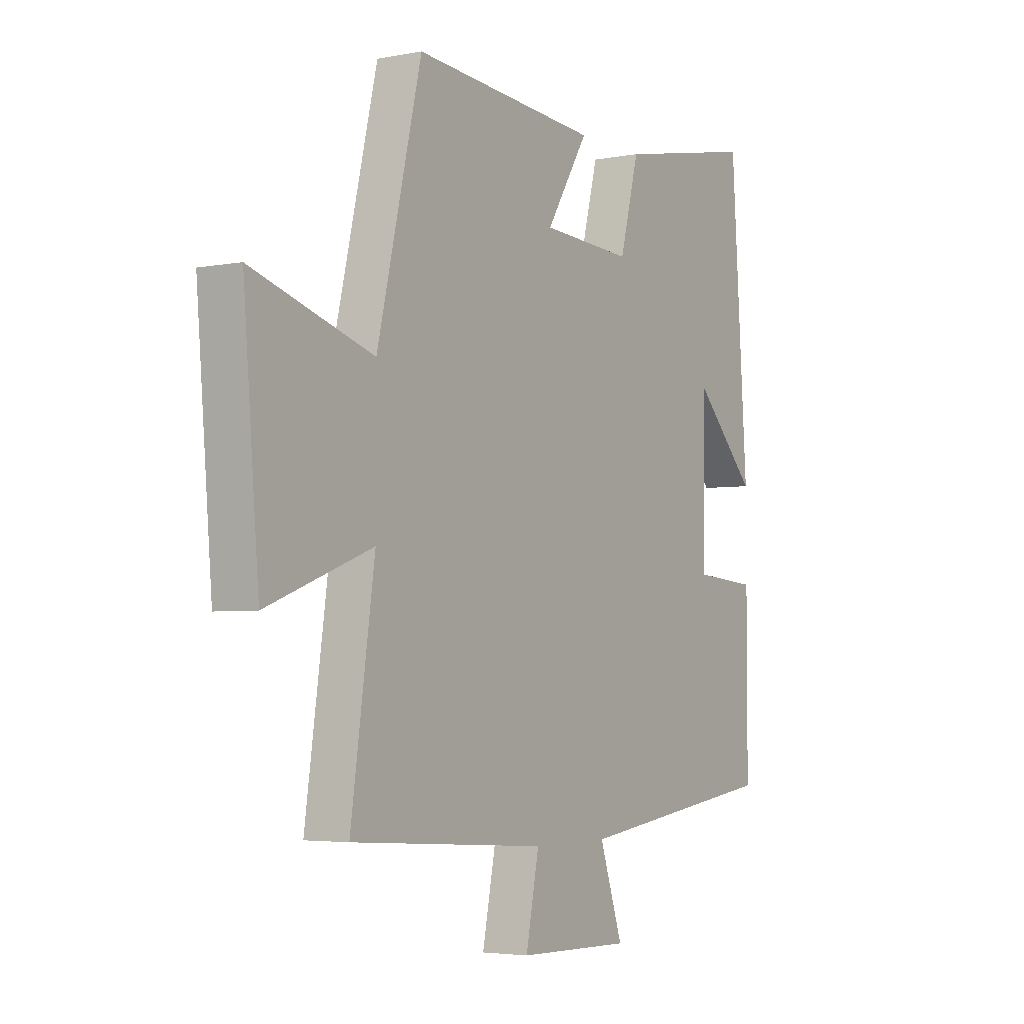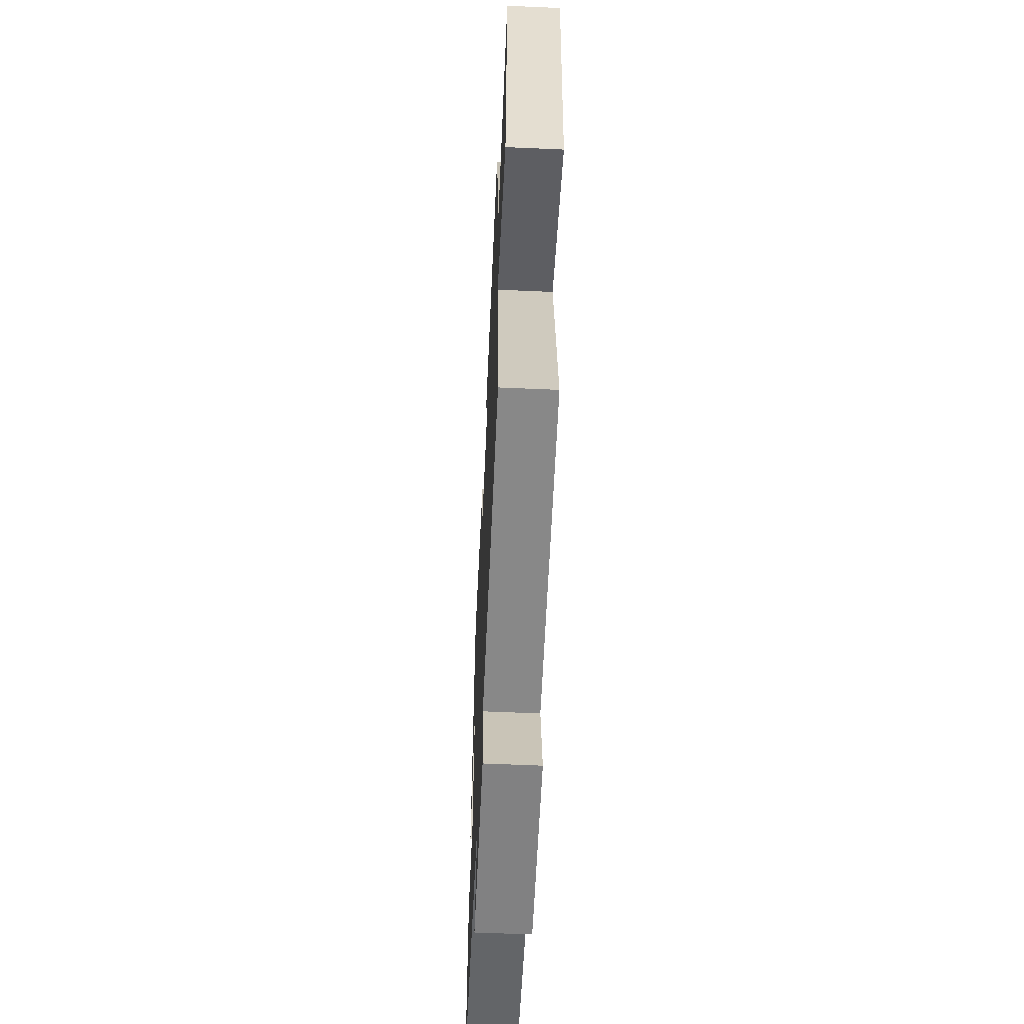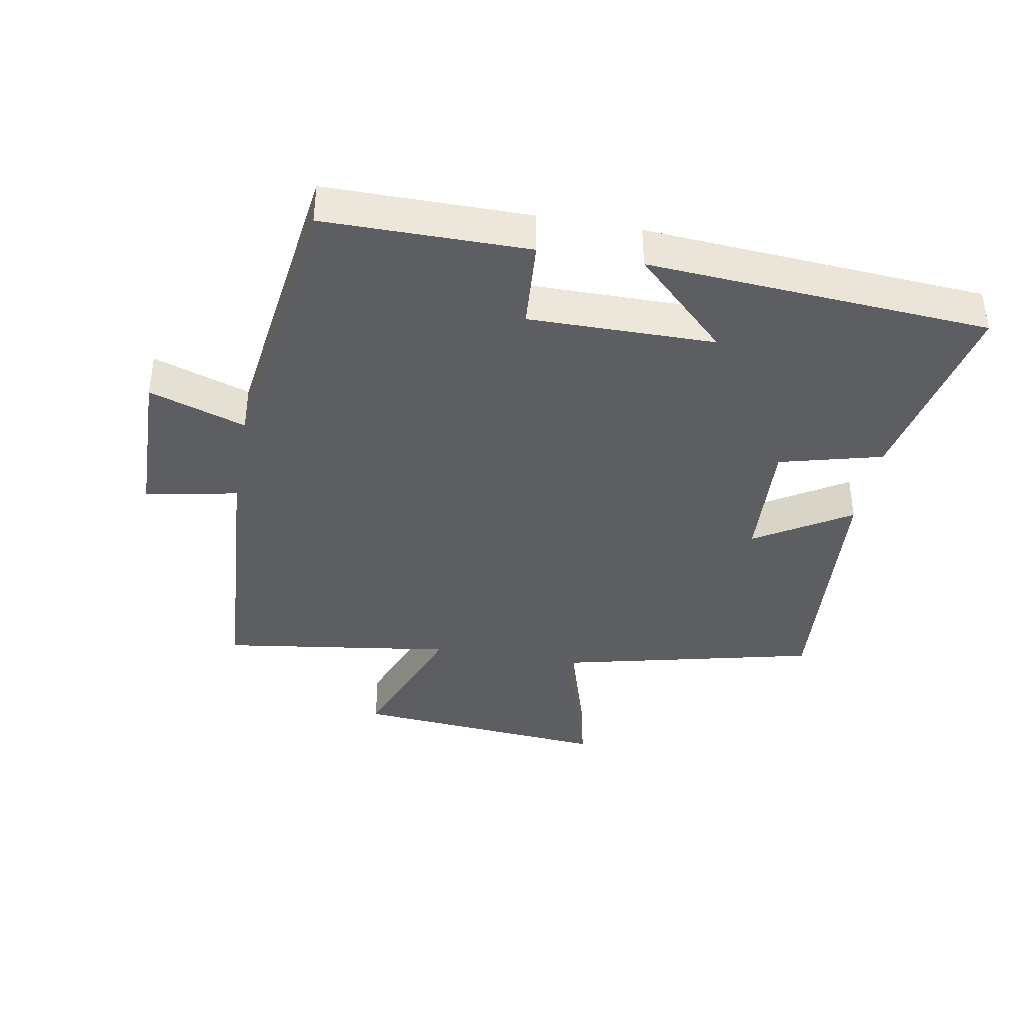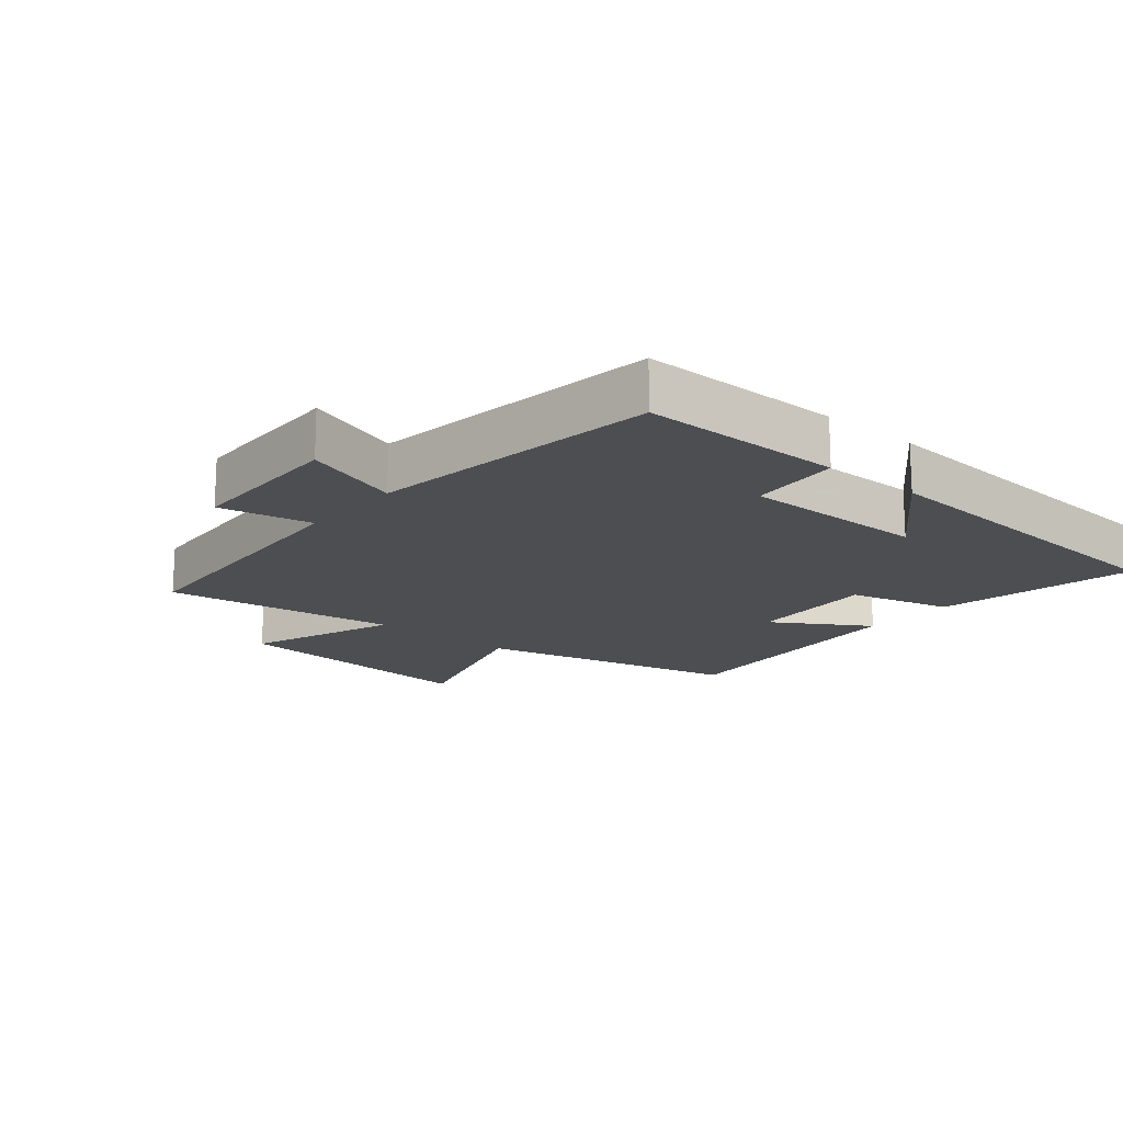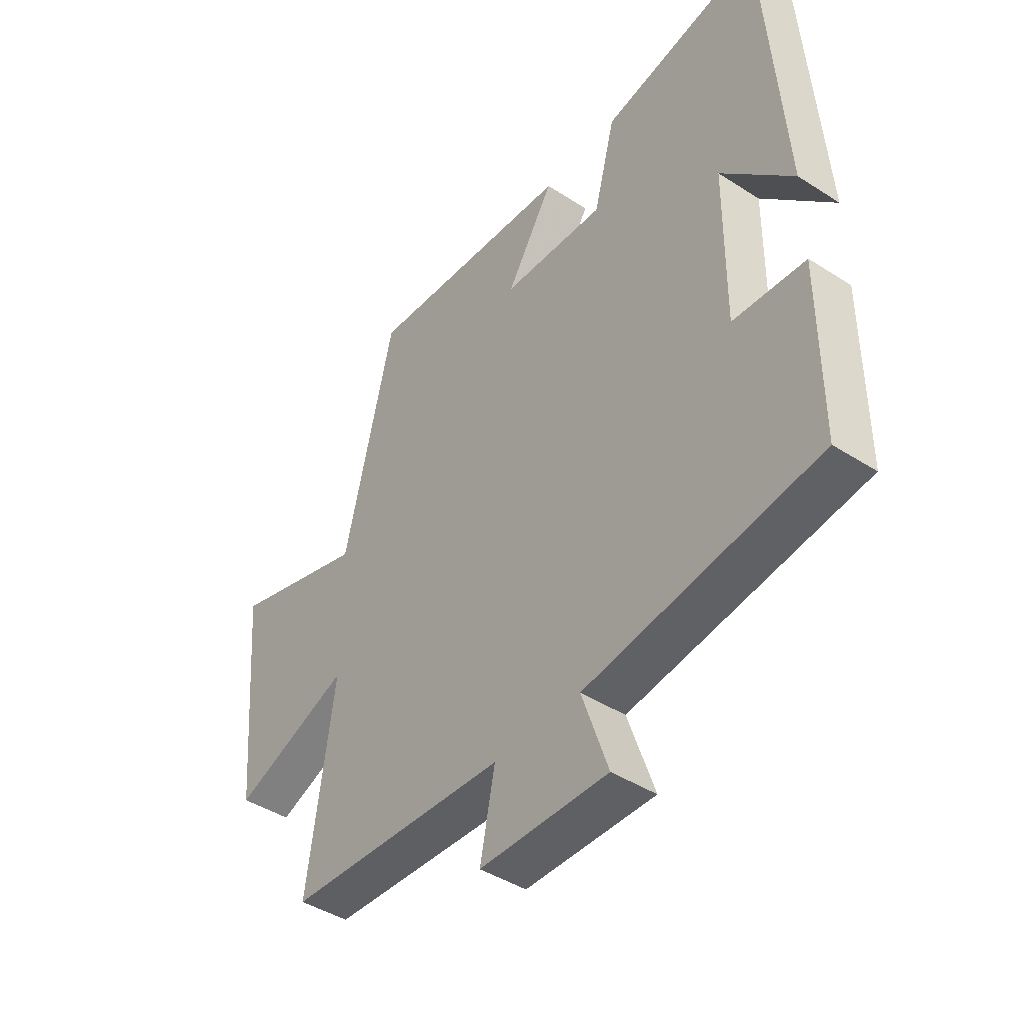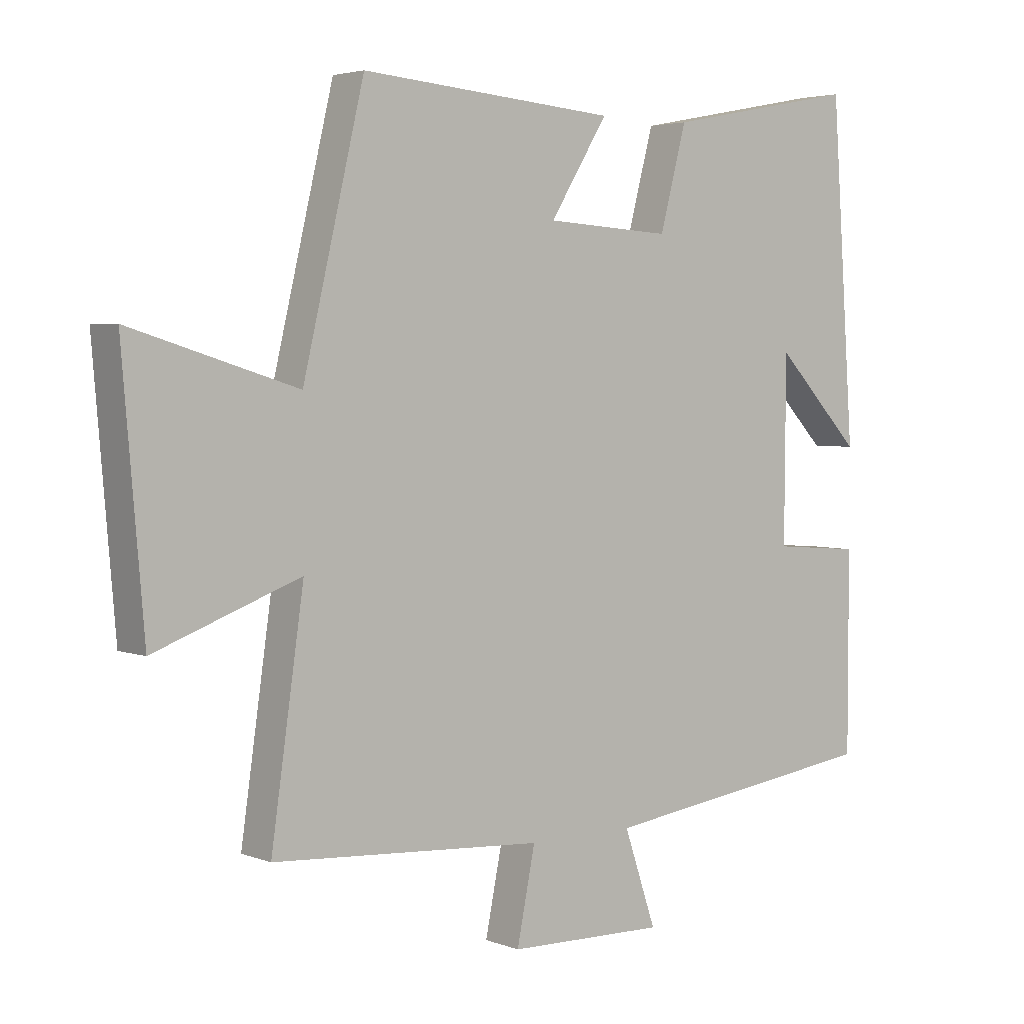
<metadata>
{"format":"obj","ext":"obj","renderer":"f3d","projection":"perspective","resolution":1024,"background":"white","views":[{"elev":-3.9,"azim":122.6,"up":"+Z"},{"elev":-59.0,"azim":87.4,"up":"+Z"},{"elev":-38.6,"azim":-100.3,"up":"+Y"},{"elev":-16.7,"azim":-130.1,"up":"+Y"},{"elev":-43.5,"azim":-127.2,"up":"+Z"},{"elev":3.6,"azim":141.1,"up":"+Z"}]}
</metadata>
<code>
v -0.463 0.07 0.56
v -0.154 0.07 0.5
v -0.112 0.07 0.341
v 0.088 0.07 0.353
v -0.004 0.07 0.5
v 0.403 0.07 0.533
v 0.5 0.07 0.126
v 0.764 0.07 0.207
v 0.73 0.07 -0.195
v 0.5 0.07 -0.11
v 0.552 0.07 -0.471
v 0.121 0.07 -0.5
v 0.15 0.07 -0.644
v -0.1 0.07 -0.65
v -0.049 0.07 -0.5
v -0.5 0.07 -0.44
v -0.5 0.07 -0.125
v -0.36 0.07 -0.114
v -0.362 0.07 0.174
v -0.5 0.07 0.031
v -0.463 0 0.56
v -0.154 0 0.5
v -0.112 0 0.341
v 0.088 0 0.353
v -0.004 0 0.5
v 0.403 0 0.533
v 0.5 0 0.126
v 0.764 0 0.207
v 0.73 0 -0.195
v 0.5 0 -0.11
v 0.552 0 -0.471
v 0.121 0 -0.5
v 0.15 0 -0.644
v -0.1 0 -0.65
v -0.049 0 -0.5
v -0.5 0 -0.44
v -0.5 0 -0.125
v -0.36 0 -0.114
v -0.362 0 0.174
v -0.5 0 0.031
f 19 20 1 2
f 18 19 2 3
f 15 16 17 18
f 15 18 3 4
f 12 13 14 15
f 10 11 12 15
f 10 15 4
f 7 8 9 10
f 6 7 10
f 4 5 6 10
f 22 21 40 39
f 23 22 39 38
f 38 37 36 35
f 24 23 38 35
f 35 34 33 32
f 35 32 31 30
f 24 35 30
f 30 29 28 27
f 30 27 26
f 30 26 25 24
f 1 21 22 2
f 2 22 23 3
f 3 23 24 4
f 4 24 25 5
f 5 25 26 6
f 6 26 27 7
f 7 27 28 8
f 8 28 29 9
f 9 29 30 10
f 10 30 31 11
f 11 31 32 12
f 12 32 33 13
f 13 33 34 14
f 14 34 35 15
f 15 35 36 16
f 16 36 37 17
f 17 37 38 18
f 18 38 39 19
f 19 39 40 20
f 20 40 21 1

</code>
